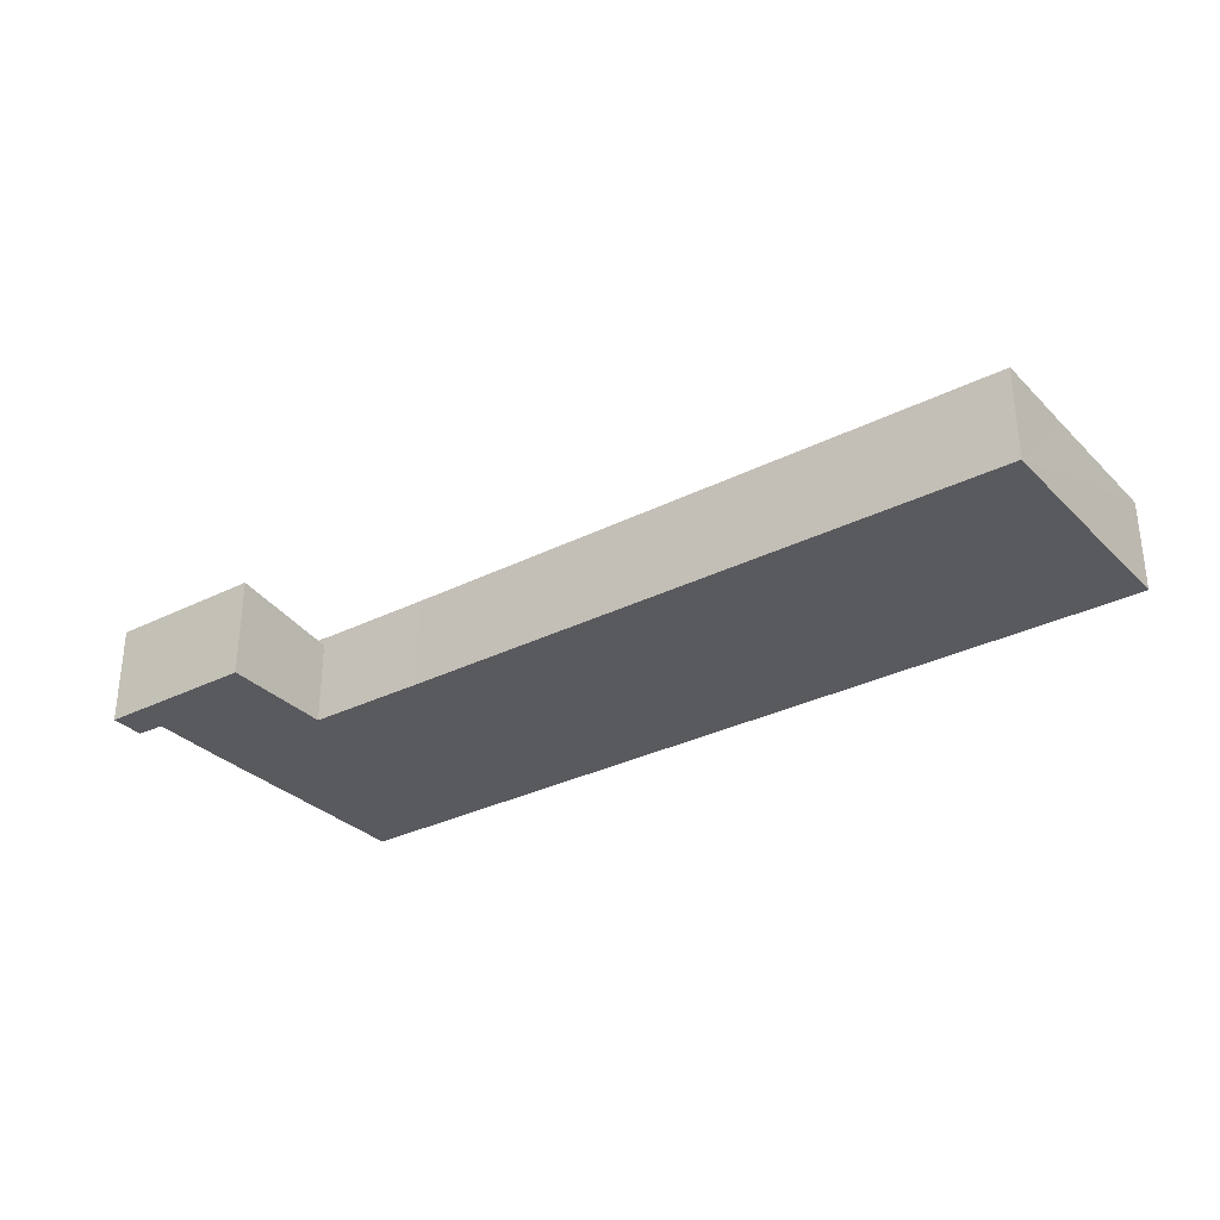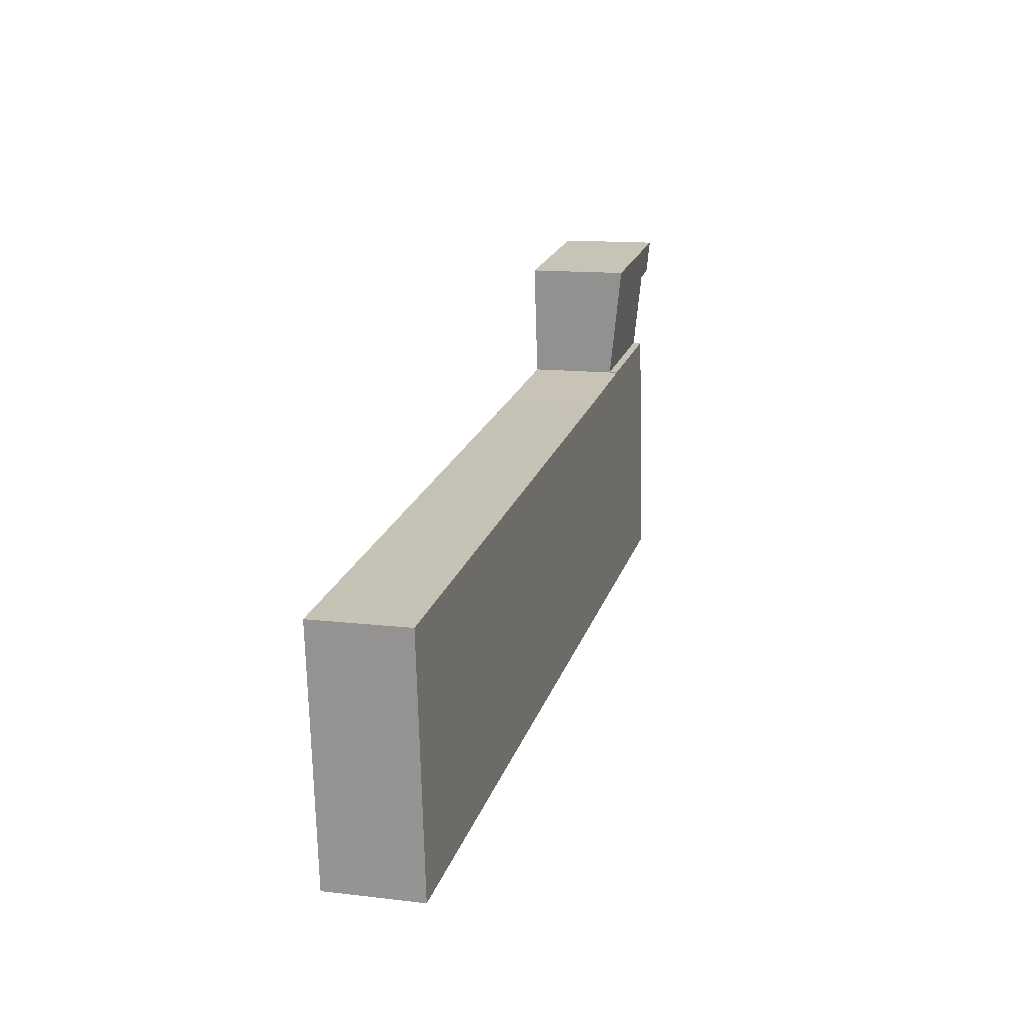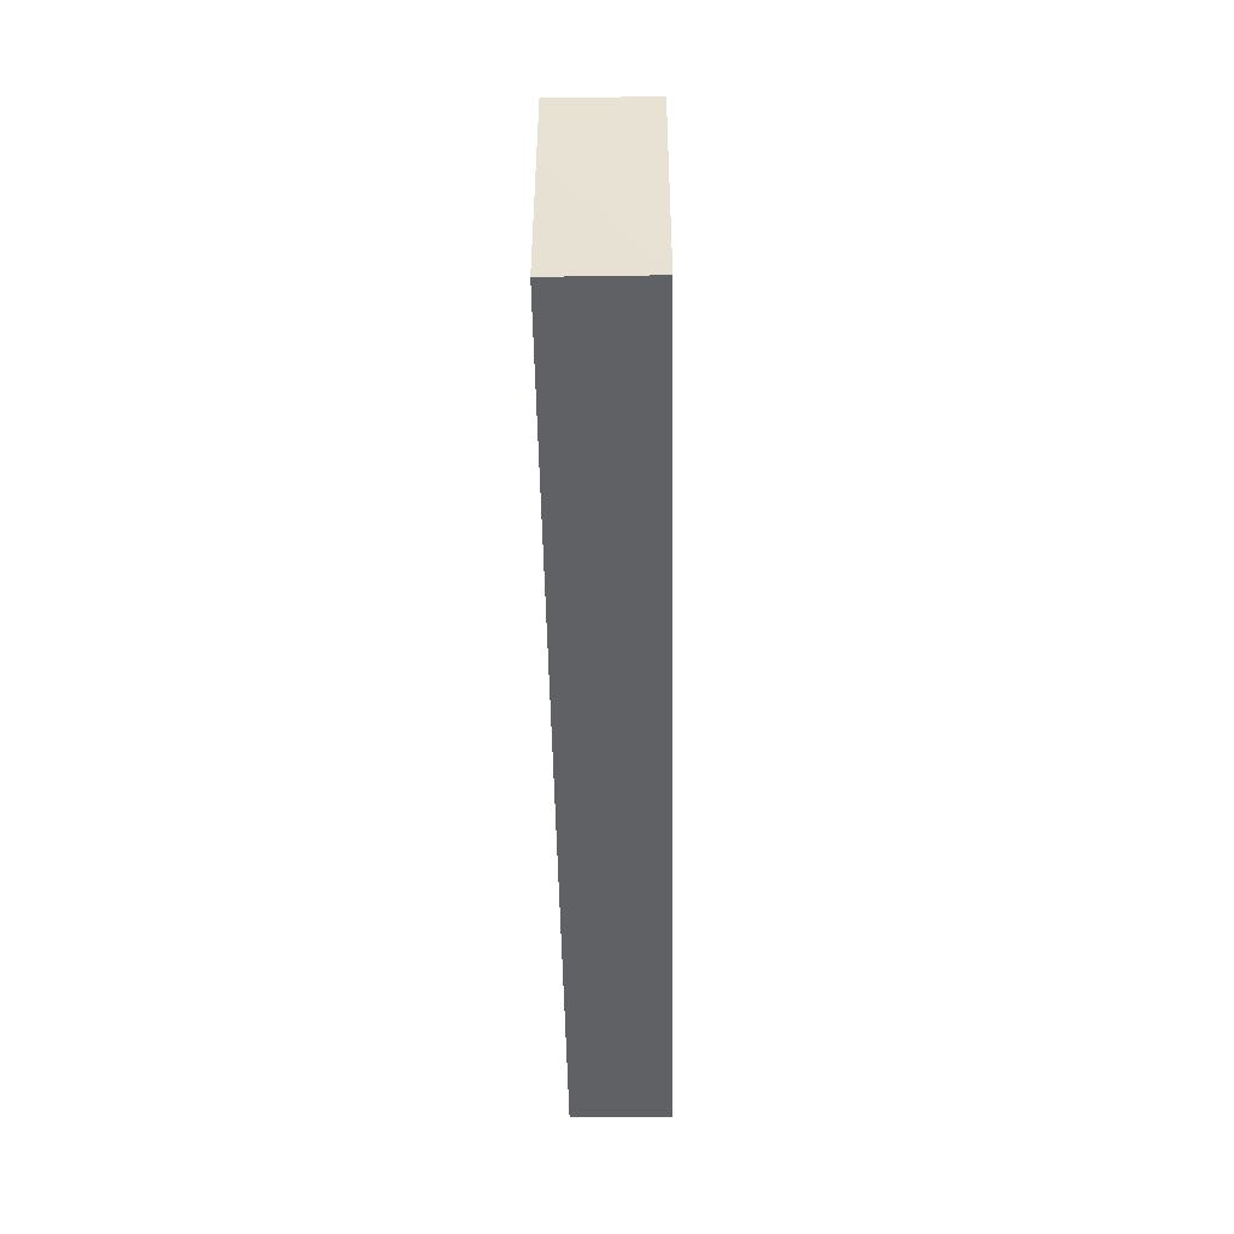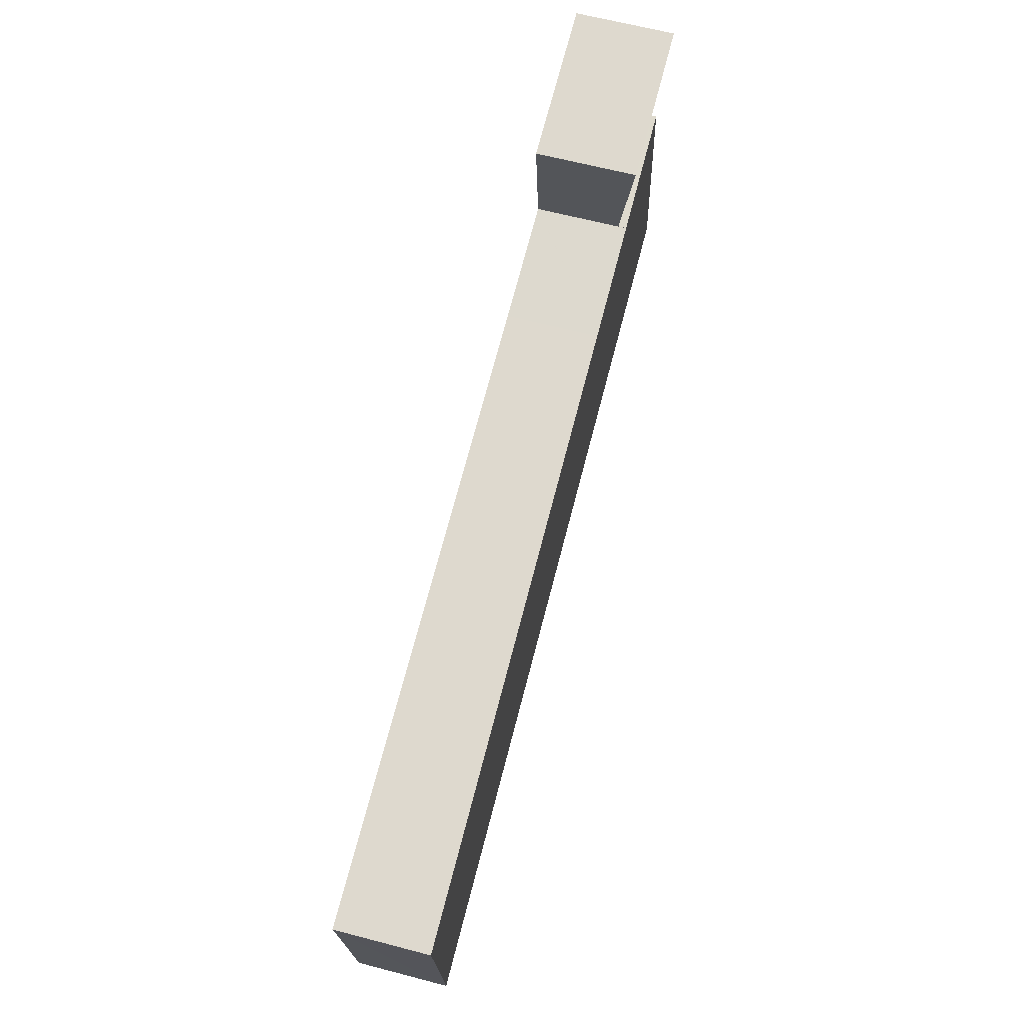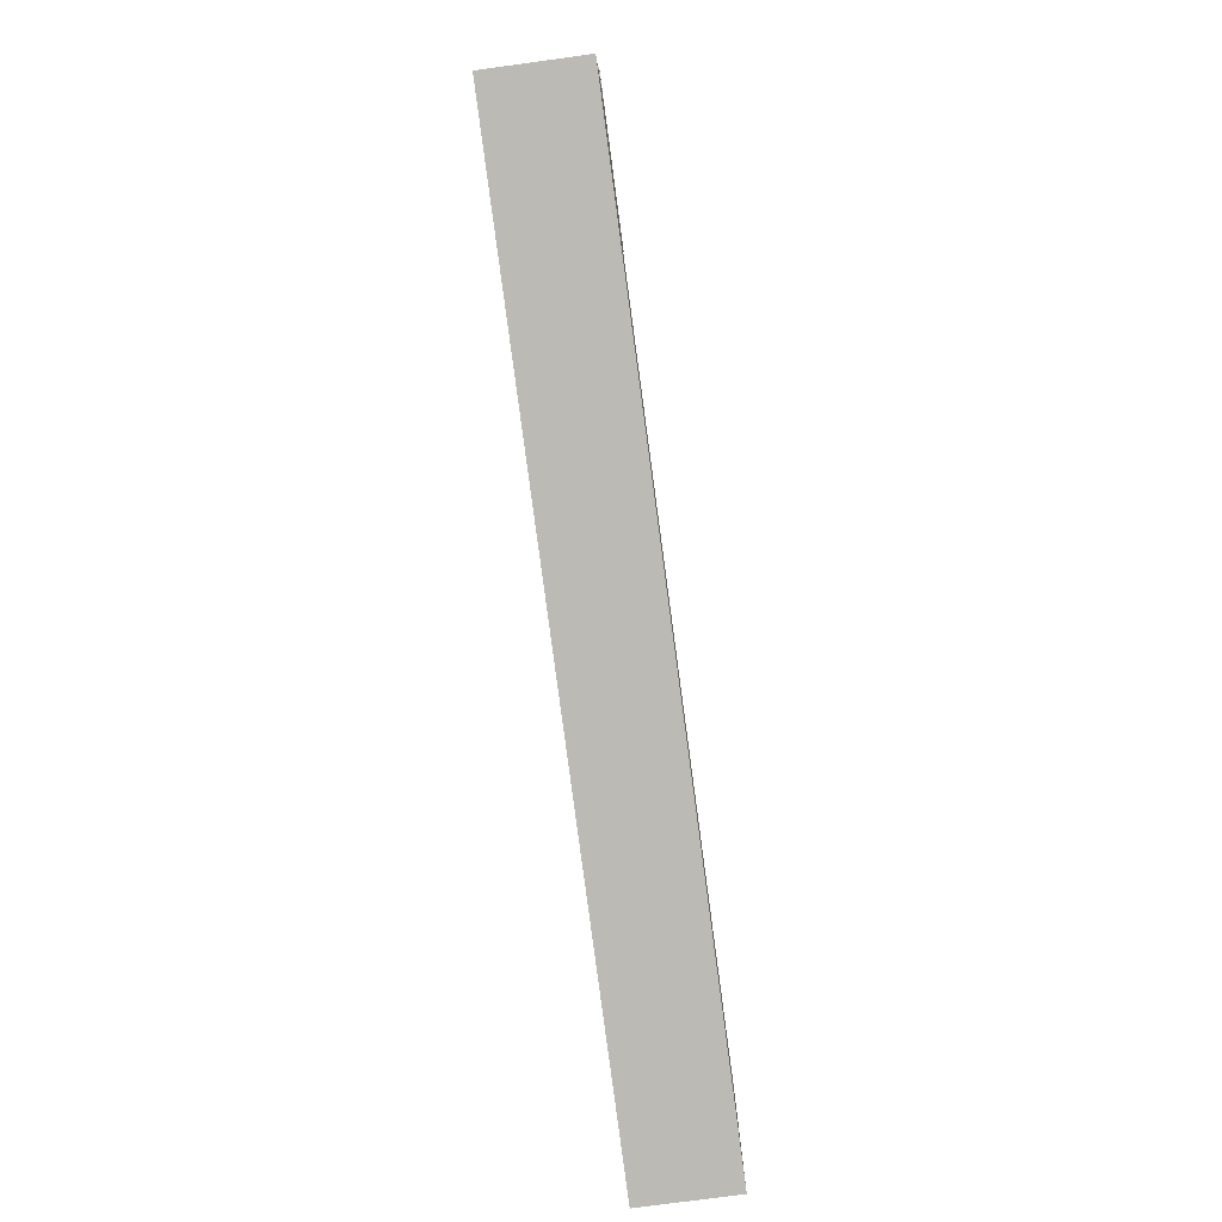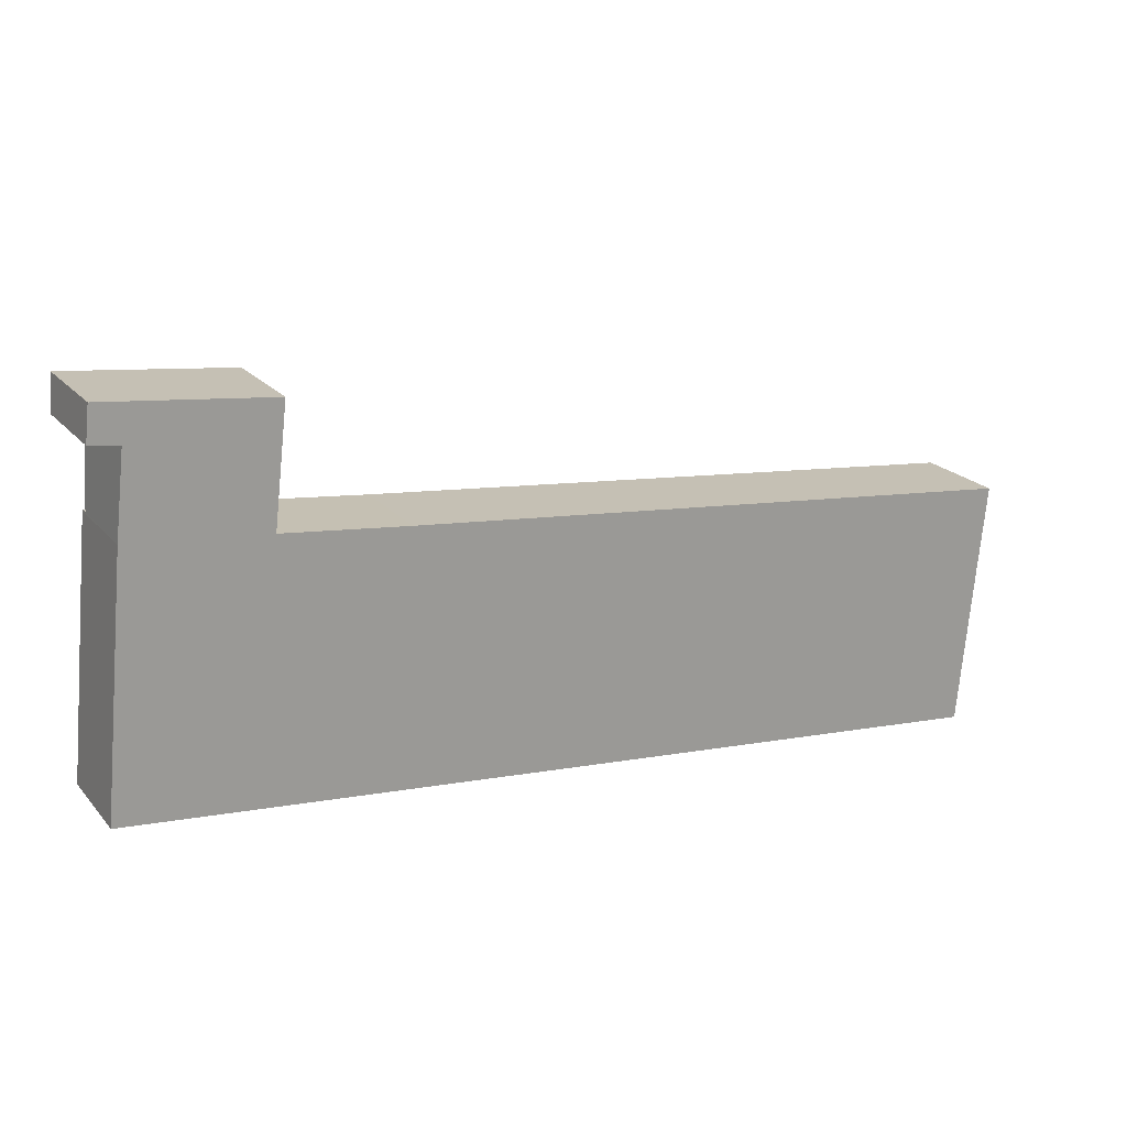
<metadata>
{"format":"obj","ext":"obj","renderer":"f3d","projection":"perspective","resolution":1024,"background":"white","views":[{"elev":-31.4,"azim":41.9,"up":"+Y"},{"elev":13.3,"azim":105.1,"up":"+Z"},{"elev":-55.4,"azim":90.9,"up":"+Z"},{"elev":64.7,"azim":104.7,"up":"+Z"},{"elev":-77.5,"azim":-82.3,"up":"+Z"},{"elev":20.9,"azim":-28.8,"up":"+Z"}]}
</metadata>
<code>
v  55.13 5.708 3.639
v  17.23 5.708 13.32
v  55.68 5.708 9.033
v  54.21 5.708 -5.904
v  8.109 5.708 -0.883
v  9.696 5.708 14.21
v  9.68 5.708 14.22
v  1.508 5.708 15.14
v  9.684 5.708 14.25
v  0 5.708 3.495e-16
v  1.499 5.708 15.07
v  0 0 0
v  1.499 -9.226e-16 15.07
v  1.508 -9.27e-16 15.14
v  9.684 -8.724e-16 14.25
v  9.68 -8.705e-16 14.22
v  9.696 -8.704e-16 14.21
v  17.23 -8.155e-16 13.32
v  55.68 -5.531e-16 9.033
v  55.13 -2.228e-16 3.639
v  54.21 3.615e-16 -5.904
v  8.109 5.407e-17 -0.883
v  0.606 6.115 22.4
v  2.09 5.836 20.04
v  0.367 5.843 20.29
v  10.44 6.11 21.26
v  9.684 5.207 14.25
v  9.817 5.351 15.36
v  10.52 6.11 21.25
v  1.508 5.204 15.14
v  10.52 -1.301e-15 21.25
v  9.817 -9.407e-16 15.36
v  0.367 -1.242e-15 20.29
v  2.09 -1.227e-15 20.04
v  0.606 -1.371e-15 22.4
v  10.44 -1.302e-15 21.26
g defaultobject
f 1 2 3
f 2 1 4
f 2 4 5
f 2 5 6
f 6 5 7
f 7 8 9
f 8 7 5
f 8 5 10
f 8 10 11
f 12 11 10
f 11 12 13
f 13 8 11
f 8 13 14
f 14 9 8
f 9 14 15
f 16 6 7
f 6 16 2
f 2 16 17
f 2 17 18
f 2 18 3
f 3 18 19
f 15 7 9
f 7 15 16
f 19 1 3
f 1 19 4
f 4 19 20
f 4 20 21
f 5 12 10
f 12 5 22
f 22 5 4
f 22 4 21
f 14 16 15
f 16 14 12
f 12 14 13
f 20 22 21
f 22 20 19
f 22 19 18
f 22 18 17
f 22 17 12
f 12 17 16
f 23 24 25
f 24 23 26
f 24 26 27
f 27 26 28
f 28 26 29
f 27 30 24
f 31 28 29
f 28 31 32
f 28 32 27
f 27 32 15
f 15 30 27
f 30 15 14
f 24 33 25
f 33 24 34
f 30 34 24
f 34 30 14
f 25 35 23
f 35 25 33
f 35 26 23
f 26 35 36
f 26 36 29
f 29 36 31
f 33 36 35
f 36 33 34
f 36 34 14
f 36 14 15
f 36 15 31
f 31 15 32

</code>
